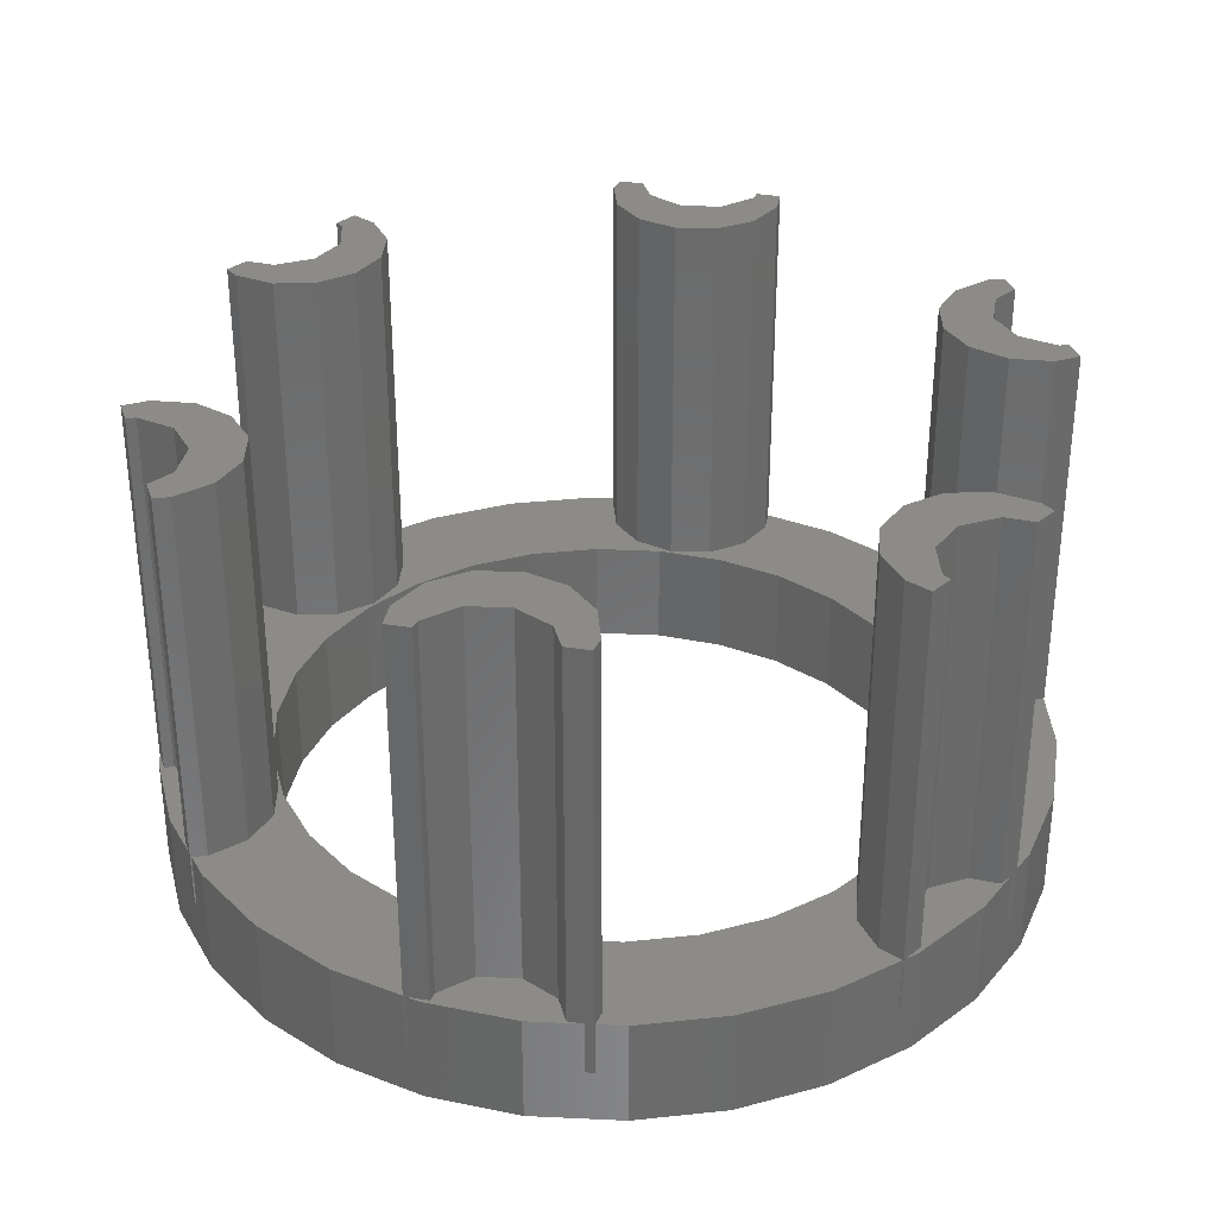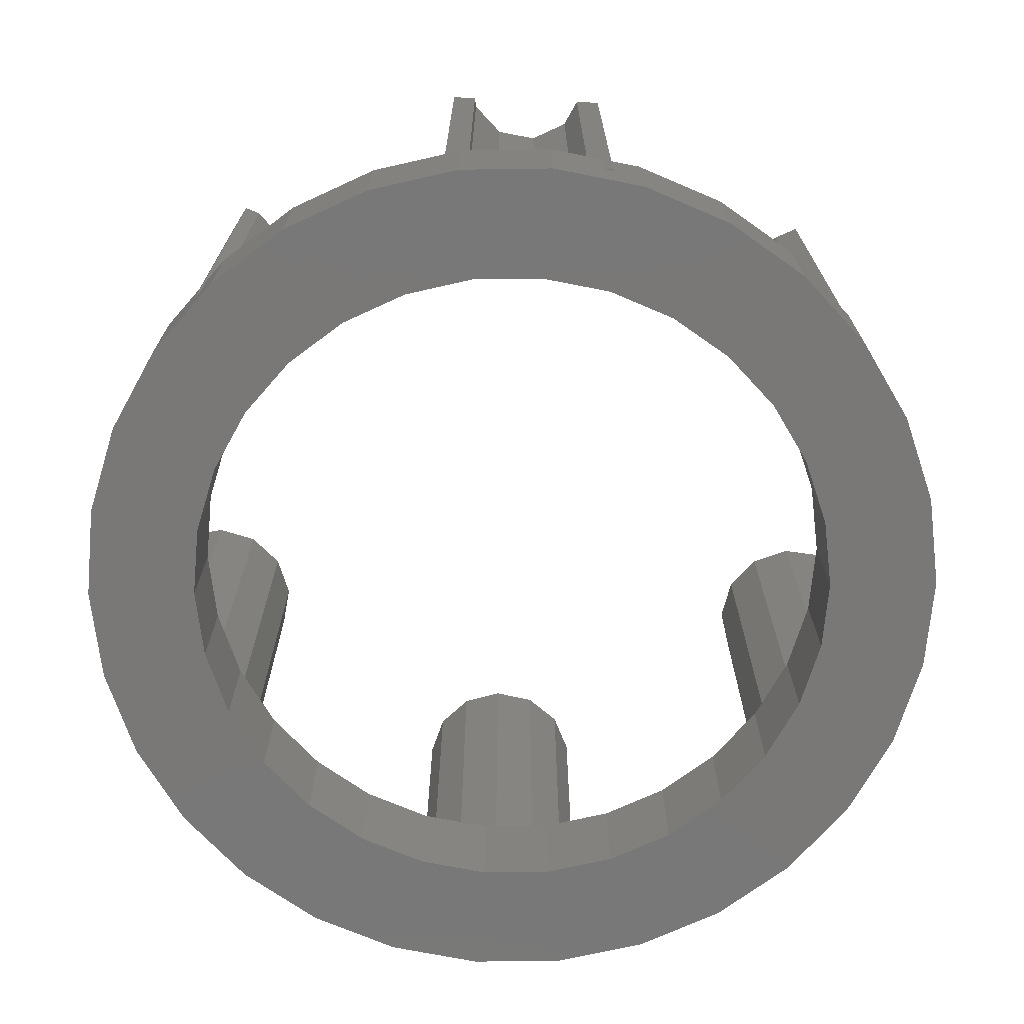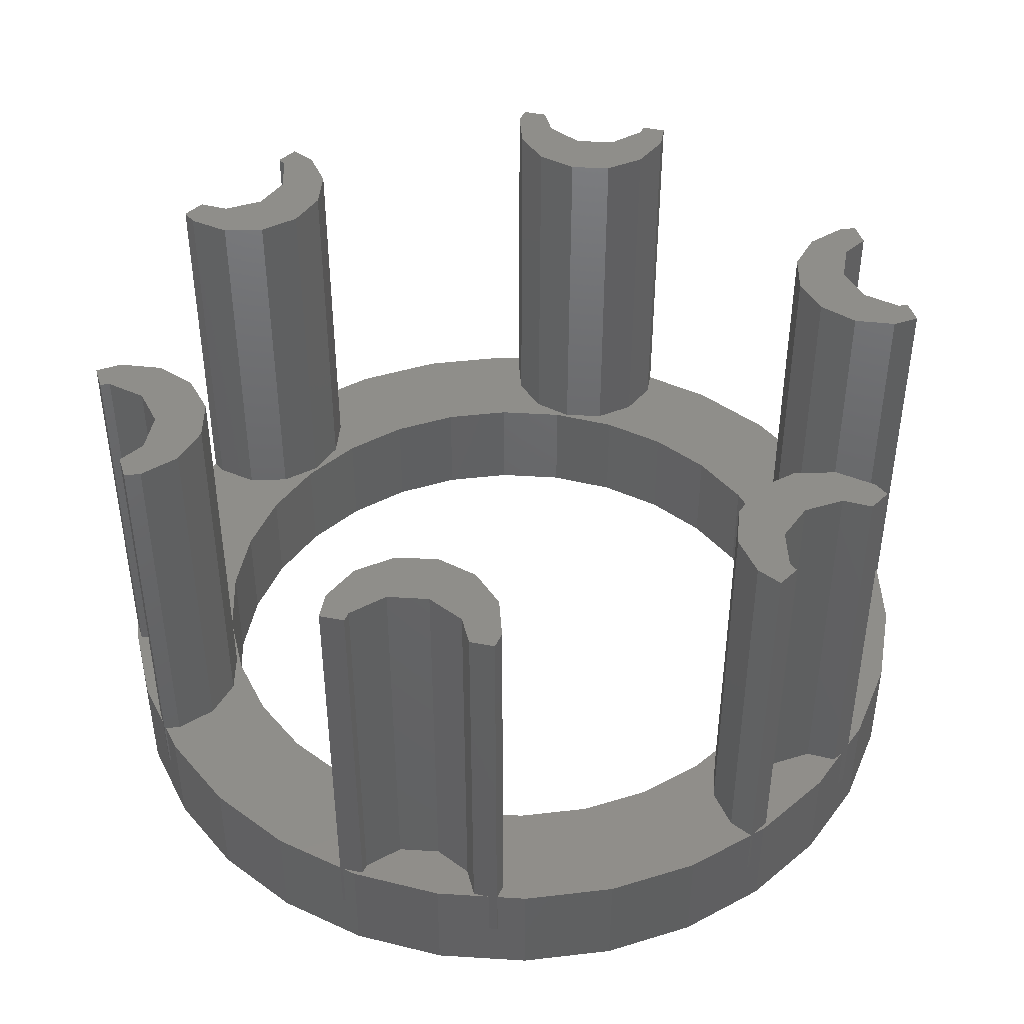
<metadata>
{"format":"stl","ext":"stl","renderer":"f3d","projection":"perspective","resolution":1024,"background":"white","views":[{"elev":33.1,"azim":87.7,"up":"+Z"},{"elev":-71.2,"azim":-47.2,"up":"+Z"},{"elev":43.7,"azim":-91.8,"up":"+Z"}]}
</metadata>
<code>
# stl→obj: 348 verts, 696 faces
v -20 0 -2.5
v -19.56 4.158 -2.5
v -19.56 -4.158 -2.5
v -18.27 8.135 -2.5
v -16.18 11.76 -2.5
v -13.38 14.86 -2.5
v -10 17.32 -2.5
v -12.14 8.817 -2.5
v -6.18 19.02 -2.5
v -7.5 12.99 -2.5
v -2.091 19.89 -2.5
v -4.635 14.27 -2.5
v 2.091 19.89 -2.5
v 1.568 14.92 -2.5
v 6.18 19.02 -2.5
v 4.635 14.27 -2.5
v 10 17.32 -2.5
v 7.5 12.99 -2.5
v 13.38 14.86 -2.5
v 10.04 11.15 -2.5
v 16.18 11.76 -2.5
v 12.14 8.817 -2.5
v 18.27 8.135 -2.5
v 13.7 6.101 -2.5
v 19.56 4.158 -2.5
v 15 0 -2.5
v 20 0 -2.5
v 14.67 -3.119 -2.5
v 19.56 -4.158 -2.5
v 13.7 -6.101 -2.5
v 18.27 -8.135 -2.5
v 12.14 -8.817 -2.5
v 16.18 -11.76 -2.5
v 10.04 -11.15 -2.5
v 13.38 -14.86 -2.5
v 4.635 -14.27 -2.5
v 10 -17.32 -2.5
v 1.568 -14.92 -2.5
v 6.18 -19.02 -2.5
v -4.635 -14.27 -2.5
v 2.091 -19.89 -2.5
v -7.5 -12.99 -2.5
v -2.091 -19.89 -2.5
v -6.18 -19.02 -2.5
v -10 -17.32 -2.5
v -13.38 -14.86 -2.5
v -16.18 -11.76 -2.5
v -18.27 -8.135 -2.5
v -14.67 -3.119 -2.5
v -15 0 -2.5
v -13.7 -6.101 -2.5
v -12.14 -8.817 -2.5
v -10.04 -11.15 -2.5
v -1.568 -14.92 -2.5
v 7.5 -12.99 -2.5
v 14.67 3.119 -2.5
v -1.568 14.92 -2.5
v -10.04 11.15 -2.5
v -13.7 6.101 -2.5
v -14.67 3.119 -2.5
v -20 0 2.5
v -19.86 1.316 0
v -19.82 1.738 2.5
v -19.82 1.738 0
v -19.56 4.158 2.5
v -19.86 1.316 2.5
v -19.56 -4.158 2.5
v -18.27 -8.135 2.5
v -16.49 -11.21 2.5
v -16.18 -11.76 2.5
v -16.49 -11.21 0
v -16.56 -11.1 0
v -16.56 -11.1 2.5
v -13.38 -14.86 2.5
v -11.41 -16.29 0
v -10 -17.32 2.5
v -11.07 -16.54 2.5
v -11.07 -16.54 0
v -11.41 -16.29 2.5
v -6.18 -19.02 2.5
v -2.091 -19.89 2.5
v 1.331 -19.89 0
v 2.091 -19.89 2.5
v 1.465 -19.89 2.5
v 1.465 -19.89 0
v 1.331 -19.89 2.5
v 6.18 -19.02 2.5
v 8.404 -18.03 0
v 10 -17.32 2.5
v 8.791 -17.86 2.5
v 8.791 -17.86 0
v 8.404 -18.03 2.5
v 13.38 -14.86 2.5
v 16.18 -11.76 2.5
v 17.89 -8.793 0
v 18.27 -8.135 2.5
v 17.96 -8.676 2.5
v 17.96 -8.676 0
v 17.89 -8.793 2.5
v 19.56 -4.158 2.5
v 19.82 -1.738 0
v 20 0 2.5
v 19.86 -1.316 2.5
v 19.86 -1.316 0
v 19.82 -1.738 2.5
v 19.56 4.158 2.5
v 18.27 8.135 2.5
v 16.49 11.21 0
v 16.18 11.76 2.5
v 16.56 11.1 0
v 16.56 11.1 2.5
v 16.49 11.21 2.5
v 13.38 14.86 2.5
v 10 17.32 2.5
v 11.07 16.54 0
v 11.41 16.29 2.5
v 11.41 16.29 0
v 11.07 16.54 2.5
v 6.18 19.02 2.5
v 2.091 19.89 2.5
v -2.091 19.89 2.5
v -1.465 19.89 0
v -1.331 19.89 2.5
v -1.331 19.89 0
v -1.465 19.89 2.5
v -6.18 19.02 2.5
v -10 17.32 2.5
v -8.791 17.86 0
v -8.404 18.03 2.5
v -8.404 18.03 0
v -8.791 17.86 2.5
v -13.38 14.86 2.5
v -16.18 11.76 2.5
v -18.27 8.135 2.5
v -17.96 8.676 0
v -17.89 8.793 2.5
v -17.89 8.793 0
v -17.96 8.676 2.5
v -14.67 3.119 2.5
v -15 0 2.5
v -14.67 -3.119 2.5
v -13.7 6.101 2.5
v -12.14 8.817 2.5
v -10.04 11.15 2.5
v -7.5 12.99 2.5
v -4.635 14.27 2.5
v -1.568 14.92 2.5
v 1.568 14.92 2.5
v 4.635 14.27 2.5
v 7.5 12.99 2.5
v 10.04 11.15 2.5
v 12.14 8.817 2.5
v 13.7 6.101 2.5
v 14.67 3.119 2.5
v 15 0 2.5
v 14.67 -3.119 2.5
v 13.7 -6.101 2.5
v 12.14 -8.817 2.5
v 10.04 -11.15 2.5
v 7.5 -12.99 2.5
v 4.635 -14.27 2.5
v 1.568 -14.92 2.5
v -1.568 -14.92 2.5
v -4.635 -14.27 2.5
v -7.5 -12.99 2.5
v -10.04 -11.15 2.5
v -12.14 -8.817 2.5
v -13.7 -6.101 2.5
v -18.21 7.721 2.5
v -19.63 2.428 2.5
v -18.31 2.709 2.5
v -17.07 4.087 2.5
v -16.87 5.931 2.5
v -17.8 7.537 2.5
v -19.63 2.428 20
v -19.92 1.345 20
v -19.92 1.345 0
v -19.24 1.022 2.5
v -19.24 1.022 20
v -15.77 -10.21 2.5
v -13.98 -9.529 2.5
v -12.08 -9.76 2.5
v -10.51 -10.85 2.5
v -9.616 -12.54 2.5
v -9.616 -14.46 2.5
v -10.51 -16.15 2.5
v 2.412 -15.34 2.5
v 4.141 -14.52 2.5
v 16.73 -8.555 2.5
v 15.24 -7.344 2.5
v 14.49 -5.583 2.5
v 7.712 -15.56 2.5
v 8.735 -17.17 2.5
v 17.33 -1.099 2.5
v 19.24 -1.022 2.5
v -14.49 5.583 2.5
v 12.08 9.76 2.5
v -2.412 15.34 2.5
v -4.141 14.52 2.5
v 15.77 10.21 2.5
v 13.98 9.529 2.5
v -16.73 8.555 2.5
v -15.24 7.344 2.5
v -8.735 17.17 2.5
v -17.33 1.099 2.5
v 15.67 -2.057 2.5
v -0.9543 18.76 2.5
v -1.261 16.87 2.5
v -7.712 15.56 2.5
v -14.65 3.675 2.5
v 0.9543 -18.76 2.5
v 10.51 10.85 2.5
v -6.054 14.6 2.5
v 9.616 14.46 2.5
v 9.616 12.54 2.5
v 10.51 16.15 2.5
v 14.65 -3.675 2.5
v 1.261 -16.87 2.5
v 6.054 -14.6 2.5
v -15.67 2.057 2.5
v -16.58 -11.12 0
v -16.58 -11.12 20
v -15.77 -10.21 20
v -15.79 -11.91 2.5
v -15.79 -11.91 20
v -11.92 -15.79 2.5
v -11.5 -14.5 2.5
v -13.57 -11.65 2.5
v -15.43 -11.65 2.5
v -12.07 -12.74 2.5
v -11.13 -16.58 0
v -11.13 -16.58 20
v -11.92 -15.79 20
v -10.51 -16.15 20
v 0.9543 -18.76 20
v 1.342 -19.92 0
v 1.342 -19.92 20
v 2.42 -19.63 20
v 2.42 -19.63 2.5
v 7.714 -18.22 2.5
v 6.807 -17.21 2.5
v 3.3 -17.58 2.5
v 2.373 -19.18 2.5
v 4.994 -16.82 2.5
v 8.796 -17.93 0
v 7.714 -18.22 20
v 8.796 -17.93 20
v 8.735 -17.17 20
v 16.73 -8.555 20
v 17.93 -8.8 20
v 17.93 -8.8 0
v 18.21 -7.721 20
v 18.21 -7.721 2.5
v 17.07 -4.087 2.5
v 16.87 -5.931 2.5
v 17.8 -7.537 2.5
v 19.63 -2.428 2.5
v 18.31 -2.709 2.5
v 19.92 -1.345 0
v 19.63 -2.428 20
v 19.92 -1.345 20
v 19.24 -1.022 20
v 15.77 10.21 20
v 16.58 11.12 20
v 16.58 11.12 0
v 15.79 11.91 2.5
v 15.79 11.91 20
v 11.92 15.79 2.5
v 11.5 14.5 2.5
v 12.07 12.74 2.5
v 13.57 11.65 2.5
v 15.43 11.65 2.5
v 11.92 15.79 20
v 11.13 16.58 20
v 11.13 16.58 0
v 10.51 16.15 20
v -1.342 19.92 0
v -1.342 19.92 20
v -0.9543 18.76 20
v -2.42 19.63 2.5
v -2.42 19.63 20
v -7.714 18.22 2.5
v -6.807 17.21 2.5
v -4.994 16.82 2.5
v -3.3 17.58 2.5
v -2.373 19.18 2.5
v -7.714 18.22 20
v -8.796 17.93 20
v -8.796 17.93 0
v -8.735 17.17 20
v -17.93 8.8 0
v -17.93 8.8 20
v -16.73 8.555 20
v -18.21 7.721 20
v -17.8 7.537 20
v -16.87 5.931 20
v -17.07 4.087 20
v -18.31 2.709 20
v -15.67 2.057 20
v -17.33 1.099 20
v -14.65 3.675 20
v -14.49 5.583 20
v -15.24 7.344 20
v -7.712 15.56 20
v -6.054 14.6 20
v -4.141 14.52 20
v -2.412 15.34 20
v -1.261 16.87 20
v 9.616 14.46 20
v 9.616 12.54 20
v 10.51 10.85 20
v 12.08 9.76 20
v 13.98 9.529 20
v 17.33 -1.099 20
v 15.67 -2.057 20
v 14.65 -3.675 20
v 14.49 -5.583 20
v 15.24 -7.344 20
v 7.712 -15.56 20
v 6.054 -14.6 20
v 4.141 -14.52 20
v 2.412 -15.34 20
v 1.261 -16.87 20
v -9.616 -14.46 20
v -9.616 -12.54 20
v -10.51 -10.85 20
v -12.08 -9.76 20
v -13.98 -9.529 20
v -13.57 -11.65 20
v -15.43 -11.65 20
v -12.07 -12.74 20
v -11.5 -14.5 20
v 2.373 -19.18 20
v 3.3 -17.58 20
v 4.994 -16.82 20
v 6.807 -17.21 20
v 17.8 -7.537 20
v 17.07 -4.087 20
v 16.87 -5.931 20
v 18.31 -2.709 20
v 13.57 11.65 20
v 12.07 12.74 20
v 11.5 14.5 20
v 15.43 11.65 20
v -6.807 17.21 20
v -4.994 16.82 20
v -3.3 17.58 20
v -2.373 19.18 20
f 1 2 3
f 3 2 4
f 3 4 5
f 3 5 6
f 3 6 7
f 8 7 9
f 10 9 11
f 12 11 13
f 14 13 15
f 16 15 17
f 18 17 19
f 20 19 21
f 22 21 23
f 24 23 25
f 26 25 27
f 28 27 29
f 30 29 31
f 32 31 33
f 34 33 35
f 36 35 37
f 38 37 39
f 40 39 41
f 42 41 43
f 3 43 44
f 3 44 45
f 3 45 46
f 3 46 47
f 3 47 48
f 49 3 50
f 30 31 32
f 51 3 49
f 52 3 51
f 53 3 52
f 40 41 42
f 3 53 43
f 53 42 43
f 54 39 40
f 38 39 54
f 55 35 36
f 34 35 55
f 36 37 38
f 56 25 26
f 22 23 24
f 24 25 56
f 26 27 28
f 28 29 30
f 57 13 14
f 12 13 57
f 14 15 16
f 58 9 10
f 59 7 8
f 60 3 59
f 3 7 59
f 16 17 18
f 50 3 60
f 8 9 58
f 10 11 12
f 18 19 20
f 20 21 22
f 32 33 34
f 1 61 62
f 1 62 2
f 63 2 64
f 62 64 2
f 2 63 65
f 62 61 66
f 1 3 61
f 61 3 67
f 3 48 67
f 67 48 68
f 48 47 68
f 69 47 70
f 71 47 69
f 72 47 71
f 68 47 72
f 73 68 72
f 47 46 70
f 70 46 74
f 74 46 45
f 75 74 45
f 76 77 45
f 77 78 45
f 78 75 45
f 75 79 74
f 76 45 44
f 80 76 44
f 80 44 43
f 81 80 43
f 81 43 41
f 82 81 41
f 83 84 41
f 84 85 41
f 85 82 41
f 82 86 81
f 83 41 39
f 87 83 39
f 87 39 37
f 88 87 37
f 89 90 37
f 90 91 37
f 91 88 37
f 88 92 87
f 89 37 35
f 93 89 35
f 93 35 33
f 94 93 33
f 94 33 31
f 95 94 31
f 96 97 31
f 97 98 31
f 98 95 31
f 95 99 94
f 96 31 29
f 100 96 29
f 100 29 27
f 101 100 27
f 102 103 27
f 103 104 27
f 104 101 27
f 101 105 100
f 27 25 106
f 102 27 106
f 25 23 107
f 106 25 107
f 108 21 109
f 23 21 108
f 110 111 23
f 23 108 110
f 107 23 111
f 112 108 109
f 21 19 113
f 109 21 113
f 17 114 115
f 17 115 19
f 116 19 117
f 115 117 19
f 19 116 113
f 115 114 118
f 15 119 17
f 17 119 114
f 13 120 15
f 15 120 119
f 11 121 122
f 11 122 13
f 123 13 124
f 122 124 13
f 13 123 120
f 122 121 125
f 9 126 11
f 11 126 121
f 7 127 128
f 7 128 9
f 129 9 130
f 128 130 9
f 9 129 126
f 128 127 131
f 6 132 7
f 7 132 127
f 5 133 6
f 6 133 132
f 4 134 135
f 4 135 5
f 136 5 137
f 135 137 5
f 5 136 133
f 135 134 138
f 2 65 4
f 4 65 134
f 60 139 140
f 50 60 140
f 140 141 49
f 50 140 49
f 59 142 139
f 60 59 139
f 8 143 142
f 59 8 142
f 58 144 143
f 8 58 143
f 10 145 144
f 58 10 144
f 12 146 145
f 10 12 145
f 57 147 146
f 12 57 146
f 14 148 147
f 57 14 147
f 16 149 148
f 14 16 148
f 18 150 149
f 16 18 149
f 20 151 150
f 18 20 150
f 152 151 22
f 22 151 20
f 153 152 24
f 24 152 22
f 154 153 56
f 56 153 24
f 155 154 26
f 26 154 56
f 155 26 156
f 156 26 28
f 156 28 157
f 157 28 30
f 157 30 158
f 158 30 32
f 158 32 159
f 159 32 34
f 159 34 160
f 160 34 55
f 160 55 161
f 161 55 36
f 161 36 162
f 162 36 38
f 162 38 163
f 163 38 54
f 163 54 164
f 164 54 40
f 164 40 165
f 165 40 42
f 165 42 166
f 166 42 53
f 167 166 53
f 52 167 53
f 168 167 52
f 51 168 52
f 141 168 51
f 49 141 51
f 169 138 65
f 65 63 170
f 171 65 170
f 171 172 65
f 172 173 65
f 173 174 65
f 174 169 65
f 138 134 65
f 175 170 176
f 176 170 63
f 176 63 64
f 176 64 177
f 62 177 64
f 176 177 62
f 178 176 66
f 66 176 62
f 179 176 178
f 66 61 67
f 73 66 68
f 68 66 67
f 180 66 73
f 181 66 180
f 182 66 181
f 167 66 182
f 167 168 66
f 80 183 184
f 80 184 185
f 76 185 186
f 76 186 77
f 80 185 76
f 81 183 80
f 161 187 188
f 157 189 190
f 156 157 191
f 157 158 189
f 89 192 193
f 89 193 90
f 93 192 89
f 155 194 195
f 99 189 94
f 168 141 66
f 141 178 66
f 139 142 196
f 102 195 103
f 151 152 197
f 146 198 199
f 111 200 107
f 200 201 107
f 202 203 204
f 197 152 201
f 205 178 140
f 155 206 194
f 146 147 198
f 123 207 120
f 120 208 119
f 208 198 119
f 142 143 196
f 203 144 209
f 203 143 144
f 202 127 132
f 133 202 132
f 204 203 209
f 147 148 119
f 139 196 210
f 163 86 211
f 159 160 93
f 165 166 81
f 155 156 206
f 151 197 212
f 148 149 114
f 144 145 213
f 202 204 131
f 202 131 127
f 136 202 133
f 199 145 146
f 153 154 106
f 198 147 119
f 119 148 114
f 152 153 107
f 114 149 118
f 214 150 215
f 215 151 212
f 201 152 107
f 150 151 215
f 107 153 106
f 149 216 118
f 106 154 102
f 102 155 195
f 206 156 217
f 162 163 218
f 191 157 190
f 166 167 183
f 189 158 94
f 94 159 93
f 154 155 102
f 93 160 192
f 219 161 188
f 156 191 217
f 187 162 218
f 218 163 211
f 160 219 192
f 86 164 81
f 164 165 81
f 81 166 183
f 183 167 182
f 163 164 86
f 213 209 144
f 207 208 120
f 199 213 145
f 149 150 214
f 149 214 216
f 203 196 143
f 210 220 139
f 141 140 178
f 161 162 187
f 160 161 219
f 158 159 94
f 140 220 205
f 140 139 220
f 221 222 72
f 73 222 223
f 72 222 73
f 73 223 180
f 71 221 72
f 69 224 225
f 69 225 222
f 69 222 71
f 222 221 71
f 224 69 70
f 226 224 74
f 74 224 70
f 227 224 226
f 79 226 74
f 228 229 230
f 227 230 229
f 229 224 227
f 75 231 79
f 79 231 232
f 79 232 233
f 79 233 226
f 231 75 78
f 232 231 78
f 186 232 77
f 77 232 78
f 234 232 186
f 211 86 235
f 236 86 82
f 237 86 236
f 235 86 237
f 236 82 85
f 238 84 239
f 237 84 238
f 85 84 237
f 236 85 237
f 239 84 83
f 240 239 87
f 87 239 83
f 241 239 240
f 92 240 87
f 242 243 244
f 241 244 243
f 243 239 241
f 92 88 245
f 246 92 247
f 247 92 245
f 240 92 246
f 245 88 91
f 90 193 248
f 245 90 247
f 247 90 248
f 91 90 245
f 249 189 99
f 250 249 99
f 95 251 99
f 251 250 99
f 251 95 98
f 252 97 253
f 250 97 252
f 98 97 250
f 251 98 250
f 254 255 256
f 100 254 253
f 253 254 256
f 97 96 253
f 96 100 253
f 100 257 254
f 100 105 257
f 257 258 254
f 105 101 259
f 260 105 261
f 261 105 259
f 257 105 260
f 259 101 104
f 195 262 103
f 103 262 261
f 103 261 259
f 103 259 104
f 263 200 111
f 264 263 111
f 110 265 111
f 265 264 111
f 110 108 265
f 266 267 112
f 264 265 112
f 264 112 267
f 112 265 108
f 266 112 113
f 113 116 268
f 269 113 268
f 269 270 113
f 270 271 113
f 271 272 113
f 272 266 113
f 112 109 113
f 273 268 274
f 274 268 116
f 274 116 117
f 274 117 275
f 117 115 275
f 216 276 118
f 118 276 274
f 118 274 275
f 118 275 115
f 124 277 278
f 123 124 278
f 279 123 278
f 207 123 279
f 124 122 277
f 280 281 125
f 278 277 125
f 278 125 281
f 125 277 122
f 280 125 126
f 126 129 282
f 283 126 282
f 283 284 126
f 284 285 126
f 285 286 126
f 286 280 126
f 125 121 126
f 287 282 288
f 288 282 129
f 288 129 130
f 288 130 289
f 128 289 130
f 289 128 288
f 288 128 131
f 288 131 204
f 288 204 290
f 291 292 137
f 136 292 293
f 137 292 136
f 136 293 202
f 137 135 291
f 169 294 138
f 292 291 138
f 292 138 294
f 138 291 135
f 174 295 294
f 169 174 294
f 296 295 173
f 173 295 174
f 296 173 297
f 297 173 172
f 297 172 298
f 298 172 171
f 298 171 175
f 175 171 170
f 175 176 179
f 299 175 300
f 300 175 179
f 298 175 299
f 297 301 302
f 296 297 303
f 292 294 293
f 294 295 293
f 293 296 303
f 303 297 302
f 301 298 299
f 295 296 293
f 297 298 301
f 179 178 205
f 300 179 205
f 300 205 220
f 299 300 220
f 299 220 210
f 301 299 210
f 301 210 196
f 302 301 196
f 196 203 303
f 302 196 303
f 202 293 203
f 203 293 303
f 204 209 290
f 290 209 304
f 304 209 213
f 305 304 213
f 305 213 199
f 306 305 199
f 306 199 198
f 307 306 198
f 307 198 208
f 308 307 208
f 308 208 207
f 279 308 207
f 214 309 216
f 216 309 276
f 215 310 214
f 214 310 309
f 215 212 310
f 310 212 311
f 311 212 197
f 312 311 197
f 312 197 201
f 313 312 201
f 313 201 200
f 263 313 200
f 194 314 195
f 195 314 262
f 206 315 194
f 194 315 314
f 217 316 206
f 206 316 315
f 191 317 217
f 217 317 316
f 191 190 317
f 317 190 318
f 318 190 189
f 249 318 189
f 193 192 319
f 248 193 319
f 219 320 192
f 192 320 319
f 188 321 219
f 219 321 320
f 187 322 188
f 188 322 321
f 218 323 187
f 187 323 322
f 211 235 218
f 218 235 323
f 234 186 185
f 324 234 185
f 324 185 184
f 325 324 184
f 184 183 326
f 325 184 326
f 182 327 183
f 183 327 326
f 181 328 182
f 182 328 327
f 180 223 181
f 181 223 328
f 223 222 225
f 329 223 330
f 330 223 225
f 325 223 329
f 324 329 331
f 234 331 332
f 232 332 233
f 234 332 232
f 324 331 234
f 325 329 324
f 326 223 325
f 327 223 326
f 328 223 327
f 229 330 225
f 224 229 225
f 228 329 330
f 229 228 330
f 230 331 329
f 228 230 329
f 332 331 227
f 227 331 230
f 332 227 233
f 233 227 226
f 323 235 237
f 333 323 238
f 238 323 237
f 334 323 333
f 335 323 334
f 319 323 335
f 248 335 336
f 247 336 246
f 248 336 247
f 319 335 248
f 320 323 319
f 321 323 320
f 322 323 321
f 333 238 239
f 243 333 239
f 242 334 333
f 243 242 333
f 244 335 334
f 242 244 334
f 241 336 335
f 244 241 335
f 246 336 240
f 240 336 241
f 316 317 318
f 250 316 249
f 249 316 318
f 337 316 250
f 252 337 250
f 338 316 339
f 340 316 338
f 261 316 340
f 261 340 260
f 262 316 261
f 314 316 262
f 315 316 314
f 337 339 316
f 252 253 337
f 337 253 256
f 254 338 339
f 255 254 339
f 258 340 338
f 254 258 338
f 257 260 340
f 258 257 340
f 339 337 256
f 255 339 256
f 309 310 311
f 313 309 312
f 312 309 311
f 341 309 313
f 342 343 309
f 264 344 263
f 263 341 313
f 342 309 341
f 273 309 343
f 274 309 273
f 276 309 274
f 267 344 264
f 344 341 263
f 267 266 344
f 344 266 272
f 344 272 341
f 341 272 271
f 341 271 342
f 342 271 270
f 343 342 270
f 269 343 270
f 268 273 343
f 269 268 343
f 287 288 290
f 305 287 304
f 304 287 290
f 345 287 305
f 346 306 307
f 347 346 308
f 278 281 279
f 281 348 279
f 279 347 308
f 308 346 307
f 306 345 305
f 348 347 279
f 346 345 306
f 348 281 286
f 286 281 280
f 348 286 347
f 347 286 285
f 347 285 346
f 346 285 284
f 346 284 345
f 345 284 283
f 287 345 283
f 282 287 283

</code>
